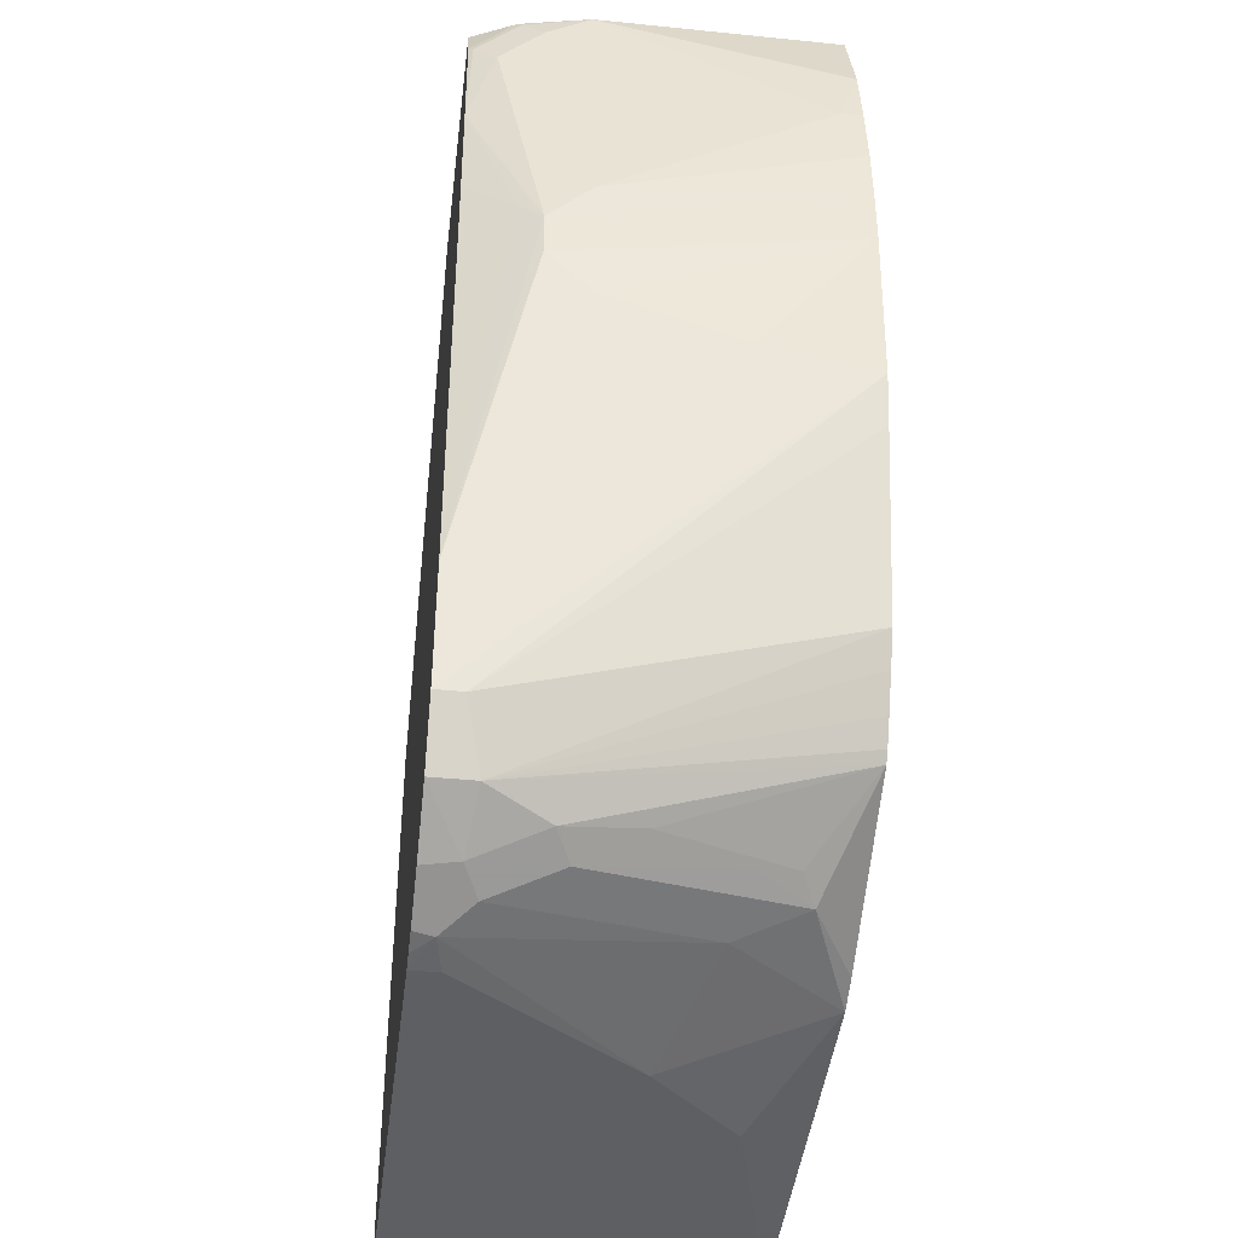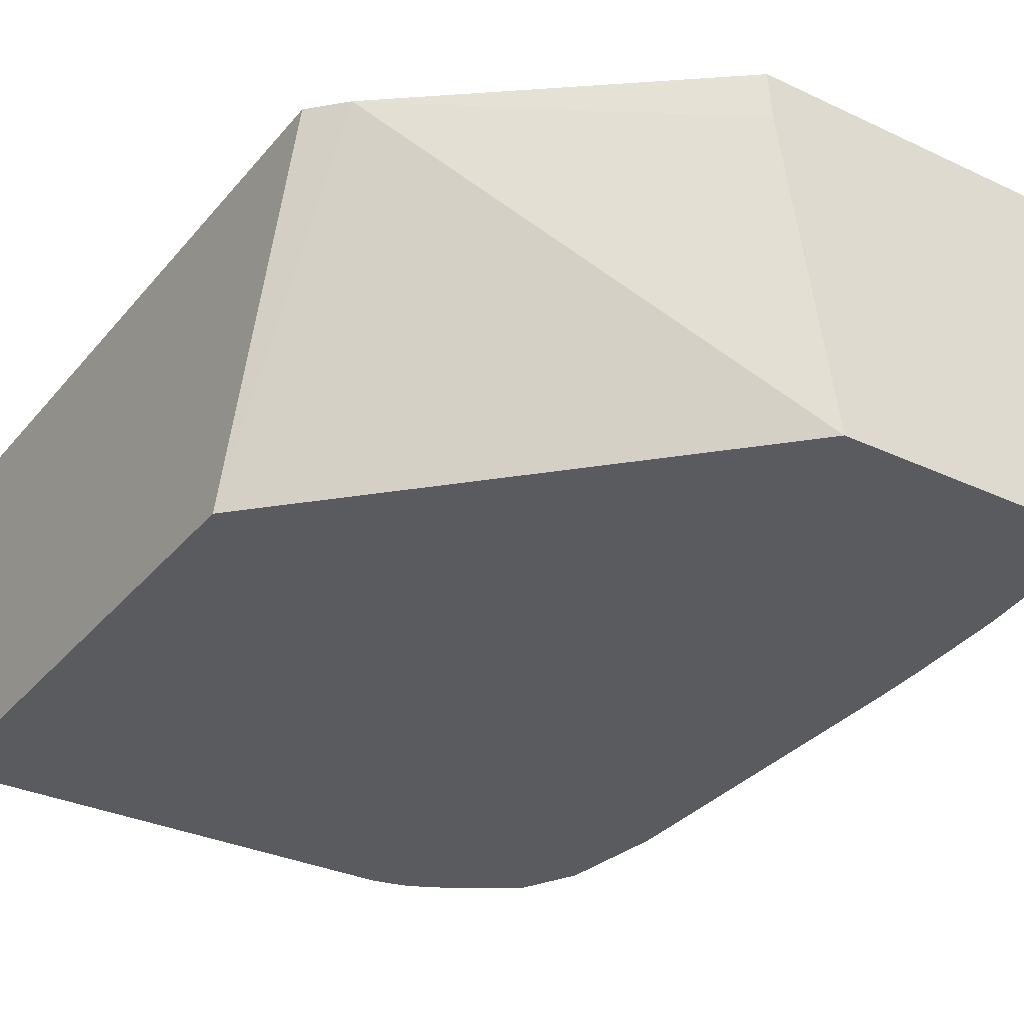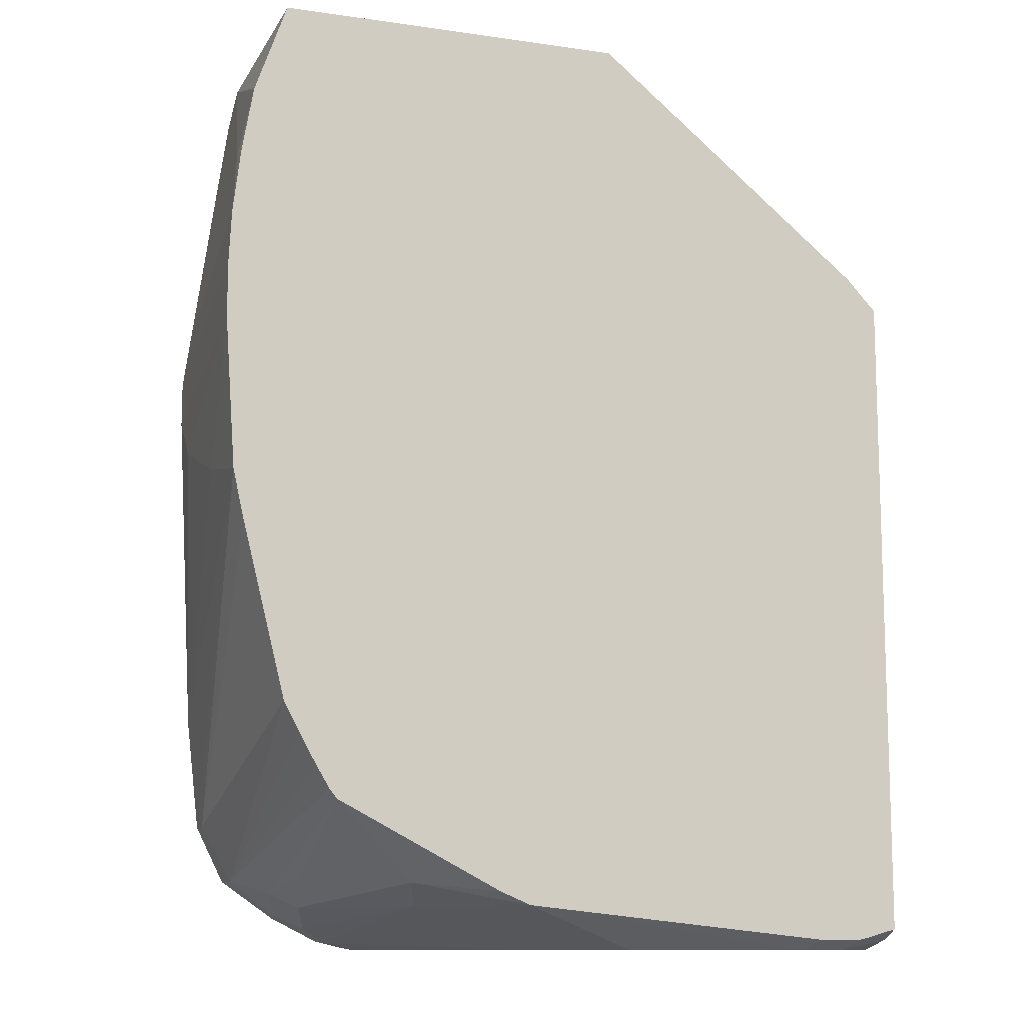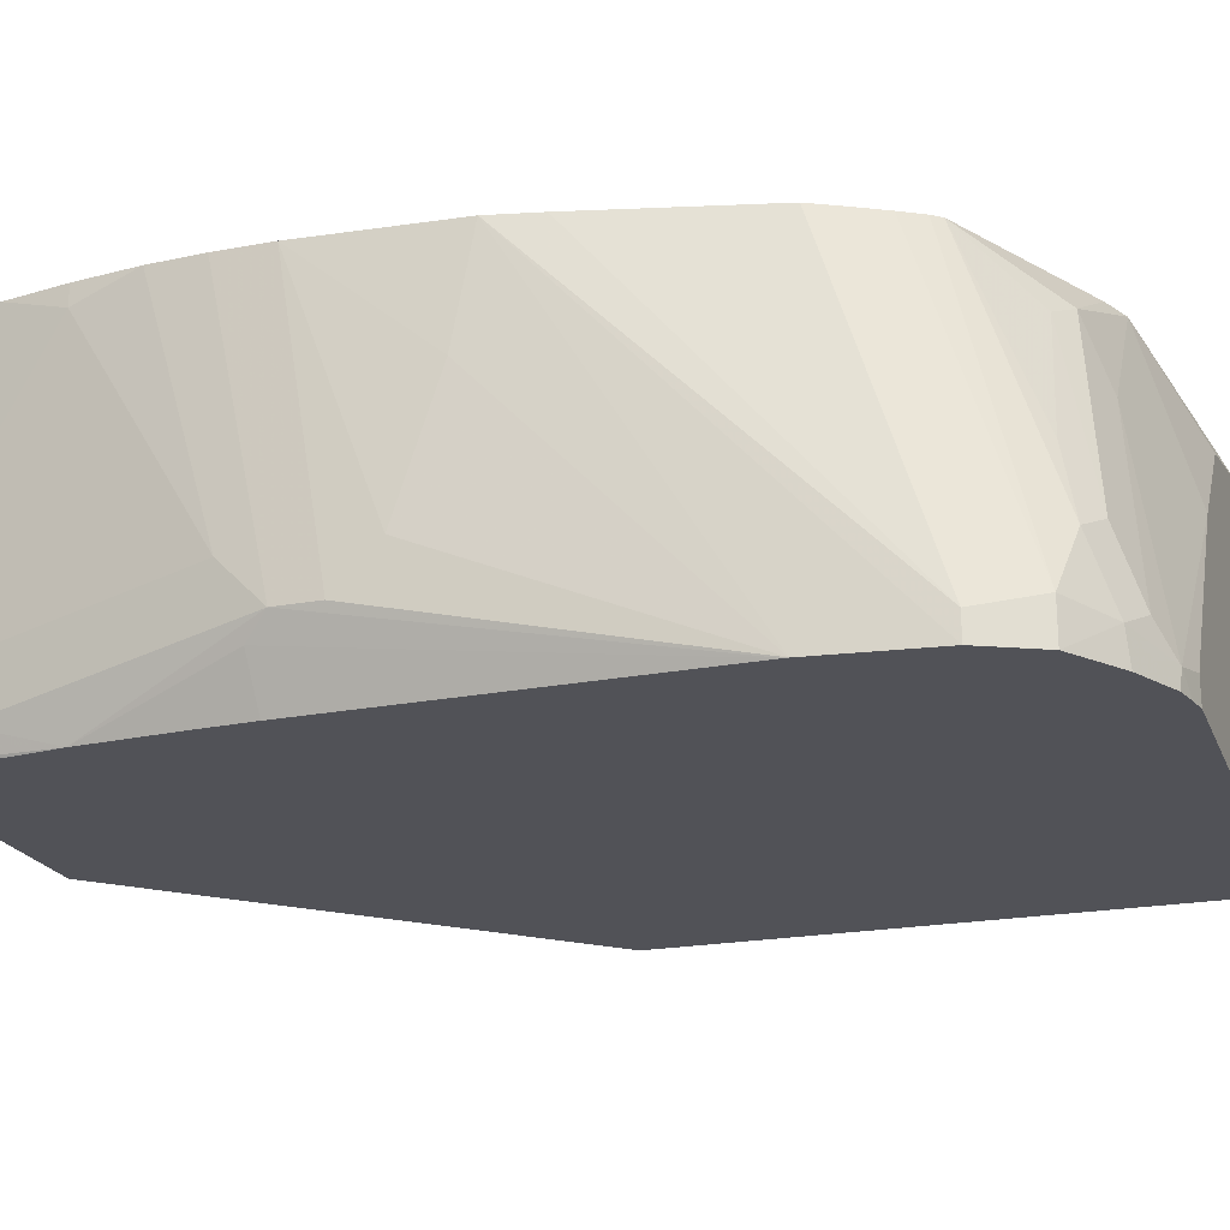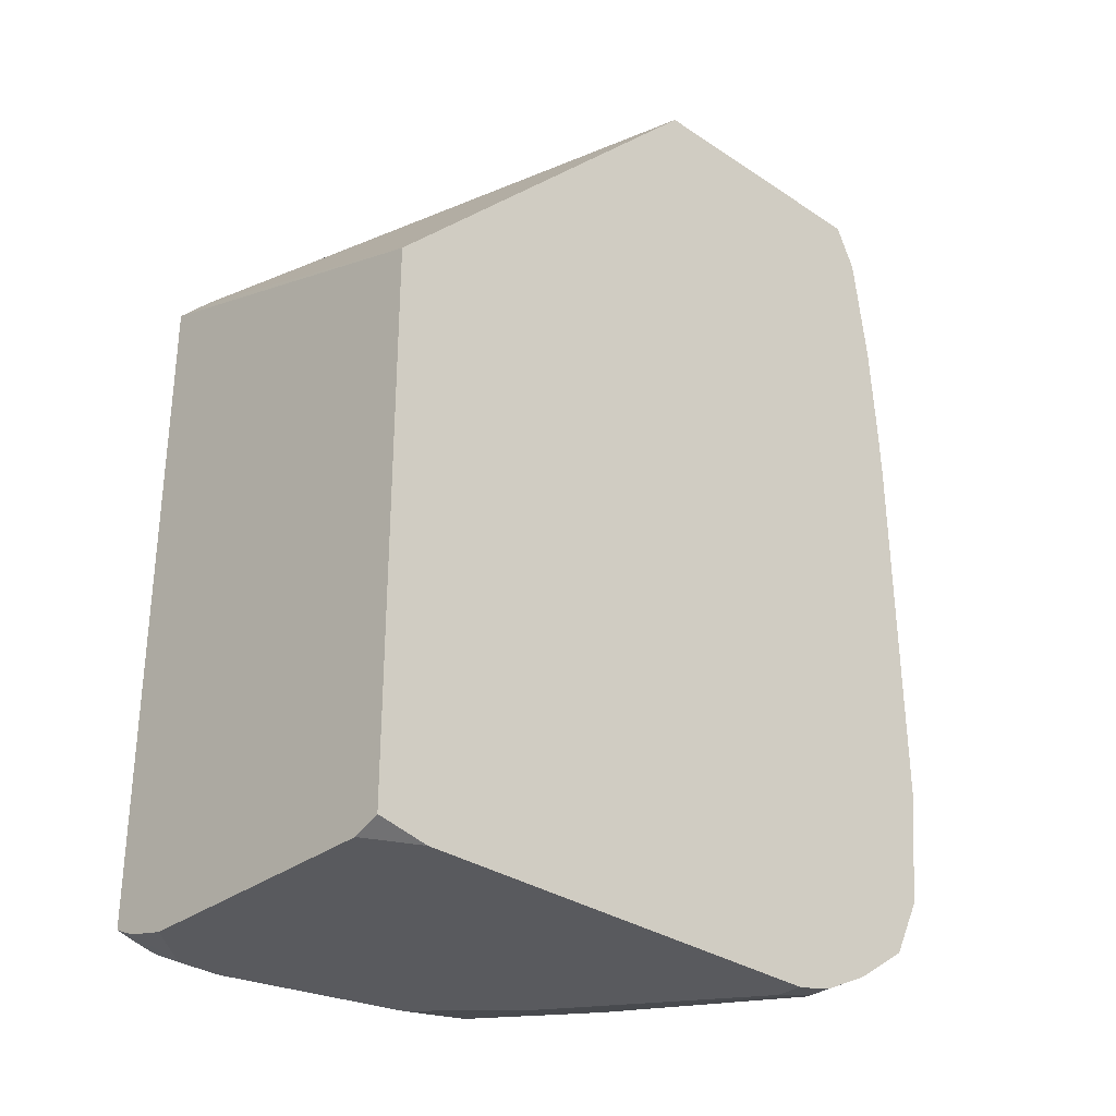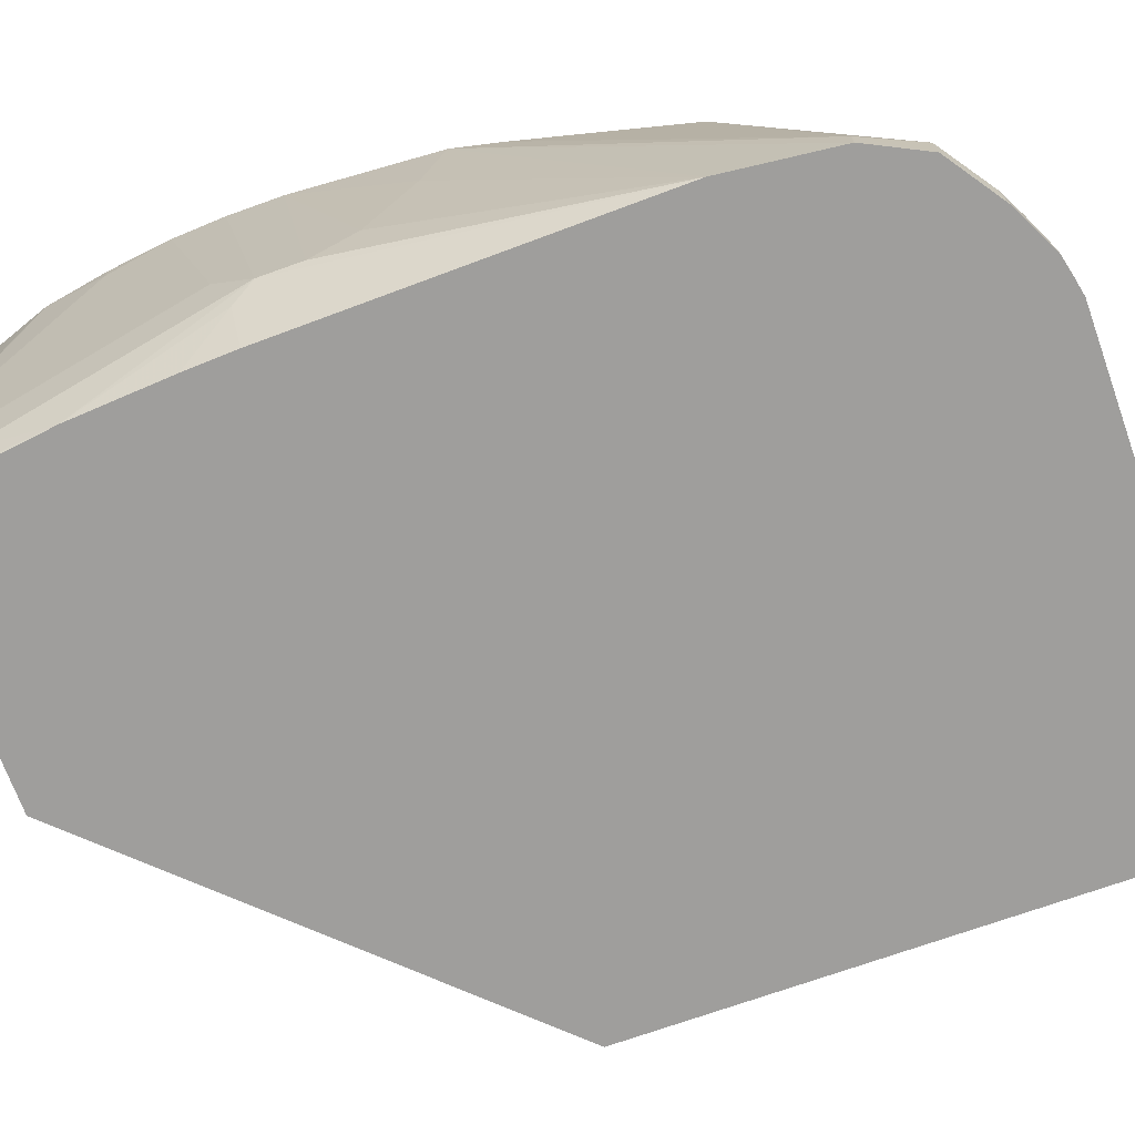
<metadata>
{"format":"obj","ext":"obj","renderer":"f3d","projection":"perspective","resolution":1024,"background":"white","views":[{"elev":-40.2,"azim":-97.1,"up":"+Y"},{"elev":-32.3,"azim":146.8,"up":"+Z"},{"elev":-11.2,"azim":-19.3,"up":"+Y"},{"elev":-21.4,"azim":-71.6,"up":"+Z"},{"elev":-31.5,"azim":136.6,"up":"+Y"},{"elev":-70.9,"azim":-70.2,"up":"+Z"}]}
</metadata>
<code>
v 0.1066 -0.04677 -0.2779
v 0.1066 -0.1028 -0.4441
v 0.09203 -0.0313 -0.2779
v 0.1066 -0.3599 -0.2779
v -0.06446 0.07418 -0.4441
v 0.1066 -0.365 -0.4441
v -0.04112 0.07418 -0.3003
v -0.03953 0.07418 -0.2797
v -0.03953 0.07418 -0.2779
v 0.09365 -0.3636 -0.2779
v 0.1066 -0.3622 -0.2825
v -0.189 0.07418 -0.4441
v 0.1066 -0.37 -0.4316
v 0.08221 -0.37 -0.4441
v -0.2055 0.07418 -0.2779
v 0.08714 -0.365 -0.2779
v 0.08221 -0.37 -0.2878
v 0.1066 -0.3652 -0.2893
v 0.1066 -0.3647 -0.2881
v -0.1987 0.07418 -0.4236
v -0.1988 0.05353 -0.4441
v 0.1066 -0.37 -0.3083
v -0.1233 -0.37 -0.4441
v -0.2055 0.07418 -0.3905
v -0.2206 0.03127 -0.2779
v 0.06658 -0.365 -0.2779
v 0.06165 -0.37 -0.2878
v -0.1998 0.07418 -0.4191
v -0.2004 0.05136 -0.4419
v -0.2004 0.07192 -0.4214
v -0.2055 -3.428e-05 -0.4441
v -0.1233 -0.37 -0.4316
v -0.1405 -0.3666 -0.4351
v -0.1314 -0.3683 -0.4441
v -0.2055 0.06166 -0.4111
v -0.2261 -0.06169 -0.3905
v -0.2261 -3.428e-05 -0.2878
v -0.2208 0.03036 -0.2779
v -0.08221 -0.3494 -0.2779
v -0.02056 -0.37 -0.3083
v -0.2055 0.0411 -0.4316
v -0.2086 -0.04921 -0.4441
v -0.2209 -0.07195 -0.4214
v -0.2261 -0.08225 -0.4111
v -0.06168 -0.37 -0.3494
v -0.1679 -0.3529 -0.4282
v -0.142 -0.3658 -0.4441
v -0.1233 -0.3494 -0.3289
v -0.1541 -0.3597 -0.4214
v -0.231 -0.0559 -0.2779
v -0.2298 -0.03043 -0.2779
v -0.2261 -3.428e-05 -0.2779
v -0.09669 -0.3433 -0.2779
v -0.1336 -0.3391 -0.2981
v -0.2096 -0.07382 -0.4441
v -0.2118 -0.2529 -0.4441
v -0.2261 -0.1028 -0.4111
v -0.1918 -0.3357 -0.4441
v -0.1653 -0.3541 -0.4441
v -0.1644 -0.3494 -0.3905
v -0.1781 -0.3426 -0.3974
v -0.1918 -0.3357 -0.4248
v -0.231 -0.08225 -0.2779
v -0.175 -0.3026 -0.2779
v -0.1473 -0.3323 -0.3049
v -0.1507 -0.3357 -0.322
v -0.2118 -0.2547 -0.4441
v -0.2261 -0.1233 -0.3905
v -0.1931 -0.3332 -0.4441
v -0.1713 -0.3357 -0.3631
v -0.1785 -0.2982 -0.2779
v -0.1848 -0.2877 -0.2779
v -0.193 -0.273 -0.2779
v -0.2004 -0.259 -0.2779
v -0.2055 -0.3083 -0.4316
v -0.2261 -0.1439 -0.3289
v -0.2261 -0.1537 -0.2779
v -0.2055 -0.3083 -0.4441
v -0.2209 -0.1768 -0.2779
v -0.2237 -0.1644 -0.2779
f 33 48 49
f 36 51 37
f 35 41 44
f 35 44 36
f 36 44 50
f 36 50 51
f 33 49 46
f 39 45 40
f 37 51 52
f 39 48 45
f 39 53 54
f 39 54 48
f 42 55 43
f 43 55 56
f 43 56 44
f 37 52 38
f 33 45 48
f 27 39 40
f 33 46 47
f 23 33 34
f 44 57 63
f 24 28 30
f 24 30 35
f 24 35 36
f 24 36 37
f 24 37 38
f 33 47 34
f 24 38 25
f 29 41 35
f 29 35 30
f 29 31 41
f 31 42 43
f 31 43 44
f 31 44 41
f 32 45 33
f 26 39 27
f 44 63 50
f 62 71 72
f 44 67 57
f 62 72 73
f 62 73 74
f 62 74 75
f 62 75 69
f 63 68 76
f 75 77 78
f 64 70 65
f 62 64 71
f 65 70 66
f 67 77 76
f 67 76 68
f 69 75 78
f 74 79 75
f 75 79 80
f 75 80 77
f 23 32 33
f 67 78 77
f 44 56 67
f 61 64 62
f 60 70 61
f 46 58 59
f 46 59 47
f 46 49 60
f 46 60 61
f 46 61 62
f 46 62 58
f 48 60 49
f 61 70 64
f 48 54 60
f 54 64 65
f 54 65 66
f 54 66 60
f 57 67 68
f 57 68 63
f 58 62 69
f 60 66 70
f 53 64 54
f 21 31 29
f 63 76 77
f 20 29 30
f 1 26 16
f 1 16 10
f 1 10 4
f 1 4 11
f 1 11 19
f 1 19 18
f 1 18 22
f 1 39 26
f 1 22 13
f 1 6 2
f 2 5 3
f 2 6 14
f 2 14 23
f 2 23 34
f 2 34 47
f 2 47 59
f 1 13 6
f 2 59 58
f 1 64 53
f 1 72 71
f 20 30 28
f 1 2 3
f 1 3 9
f 1 9 15
f 1 15 25
f 1 25 38
f 1 38 52
f 1 71 64
f 1 52 51
f 1 50 63
f 1 63 77
f 1 77 80
f 1 80 79
f 1 79 74
f 1 74 73
f 1 73 72
f 1 51 50
f 2 58 69
f 1 53 39
f 2 78 67
f 10 17 18
f 10 18 19
f 10 19 11
f 12 21 20
f 13 22 17
f 13 27 40
f 13 40 45
f 10 16 17
f 13 45 32
f 13 23 14
f 15 24 25
f 16 26 27
f 16 27 17
f 17 22 18
f 20 21 29
f 2 69 78
f 13 32 23
f 6 13 14
f 13 17 27
f 2 56 55
f 2 67 56
f 5 8 7
f 2 55 42
f 2 42 31
f 2 31 21
f 2 21 12
f 3 5 7
f 3 7 8
f 2 12 5
f 4 10 11
f 5 12 20
f 5 20 28
f 5 28 24
f 5 24 15
f 5 15 9
f 5 9 8
f 3 8 9

</code>
